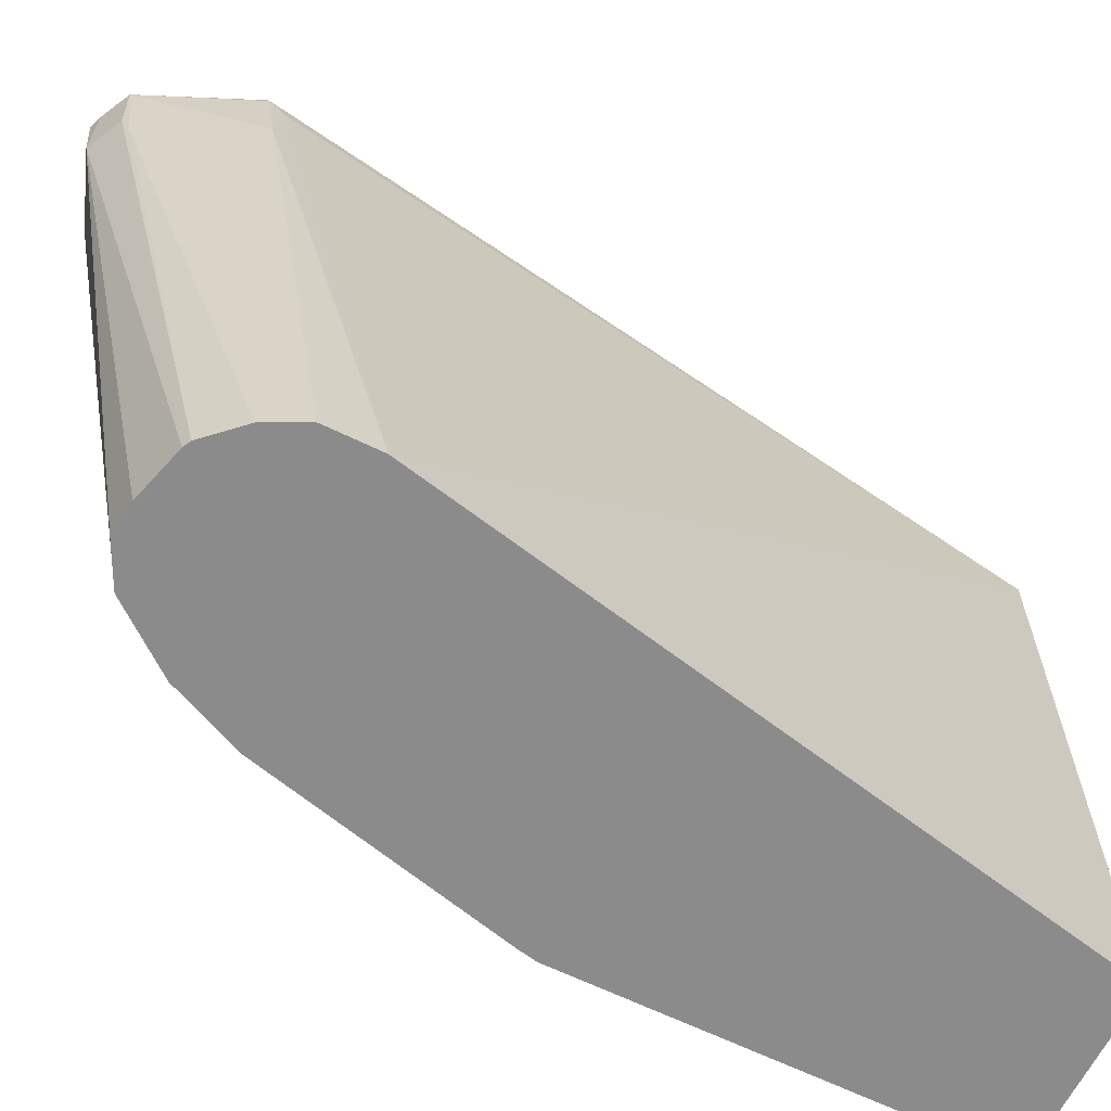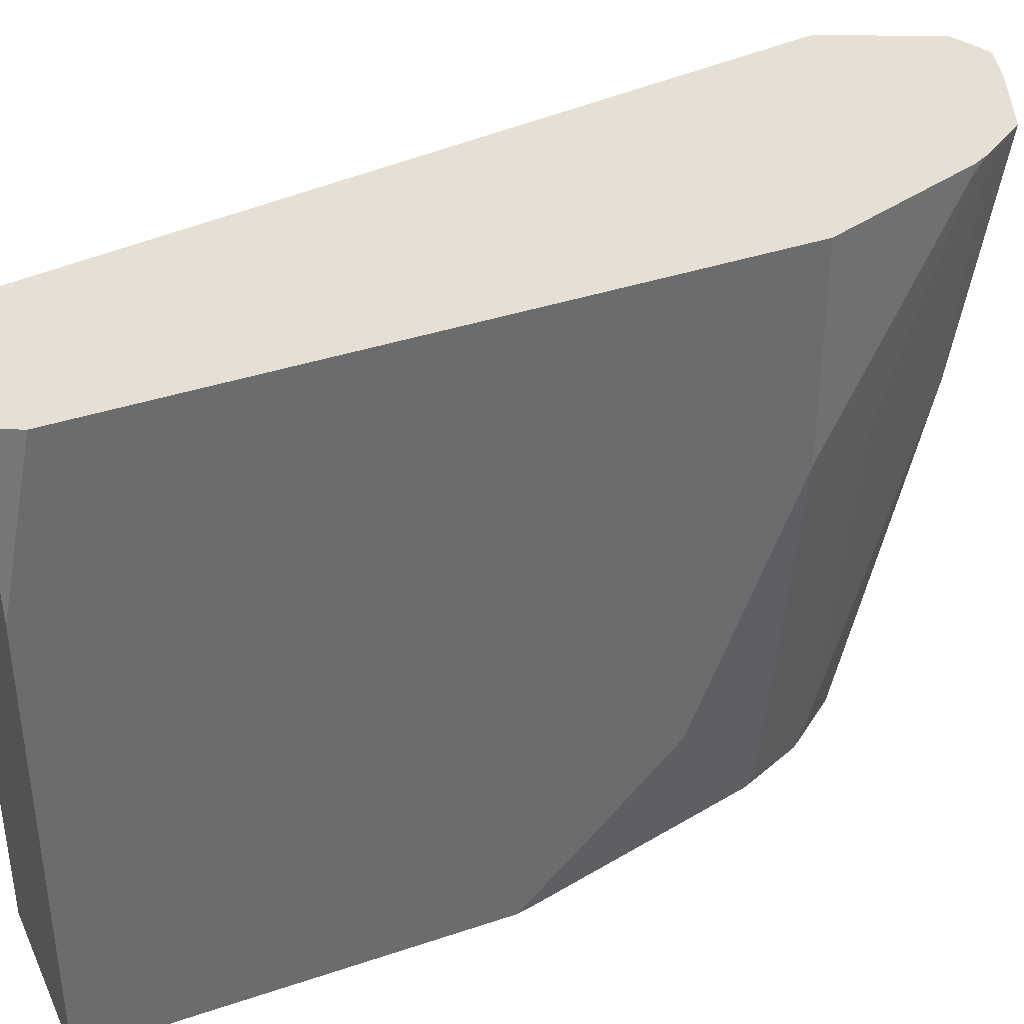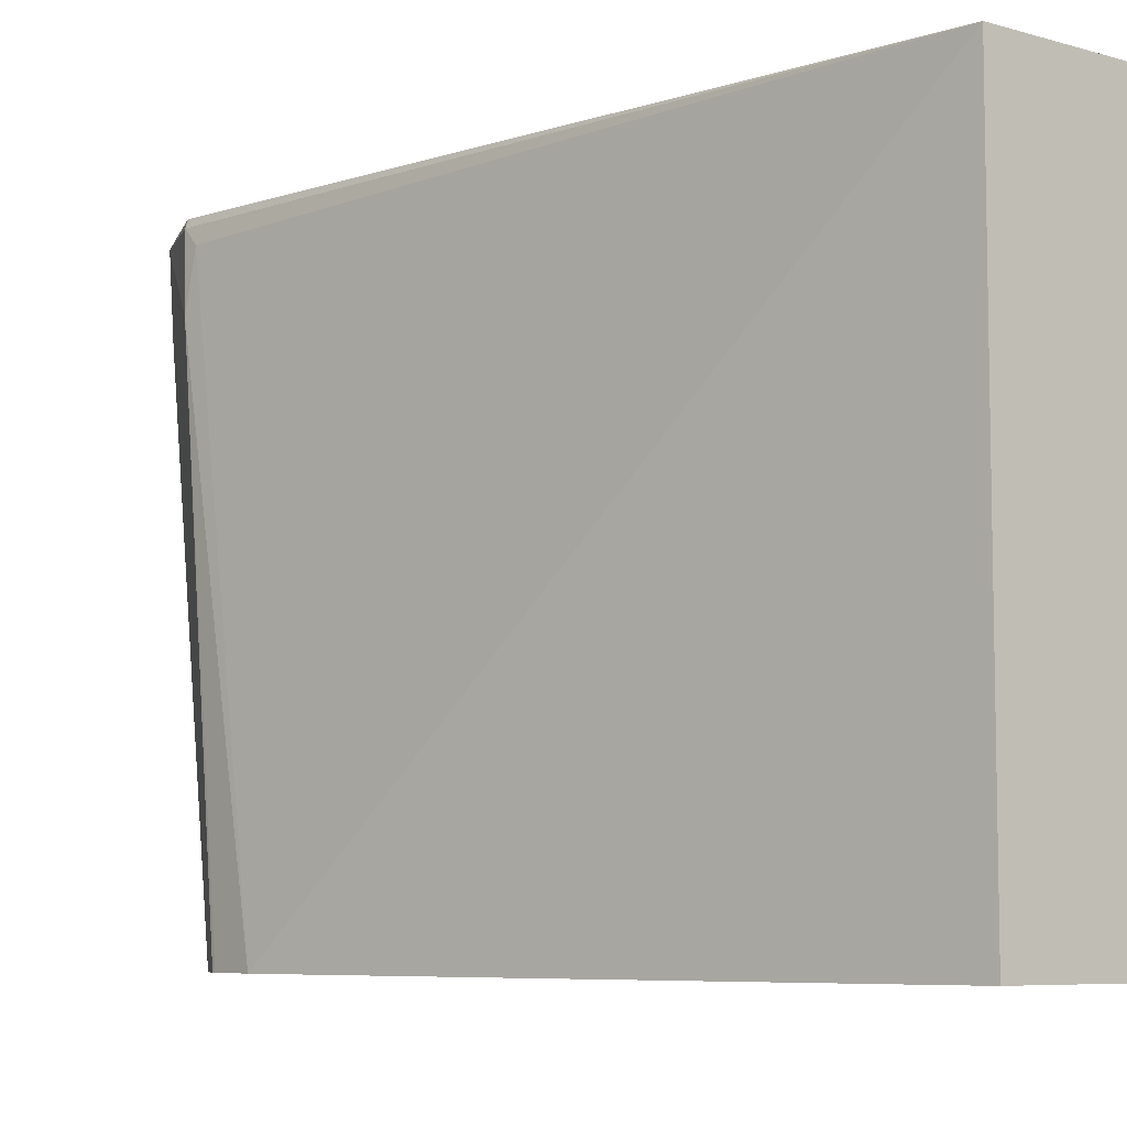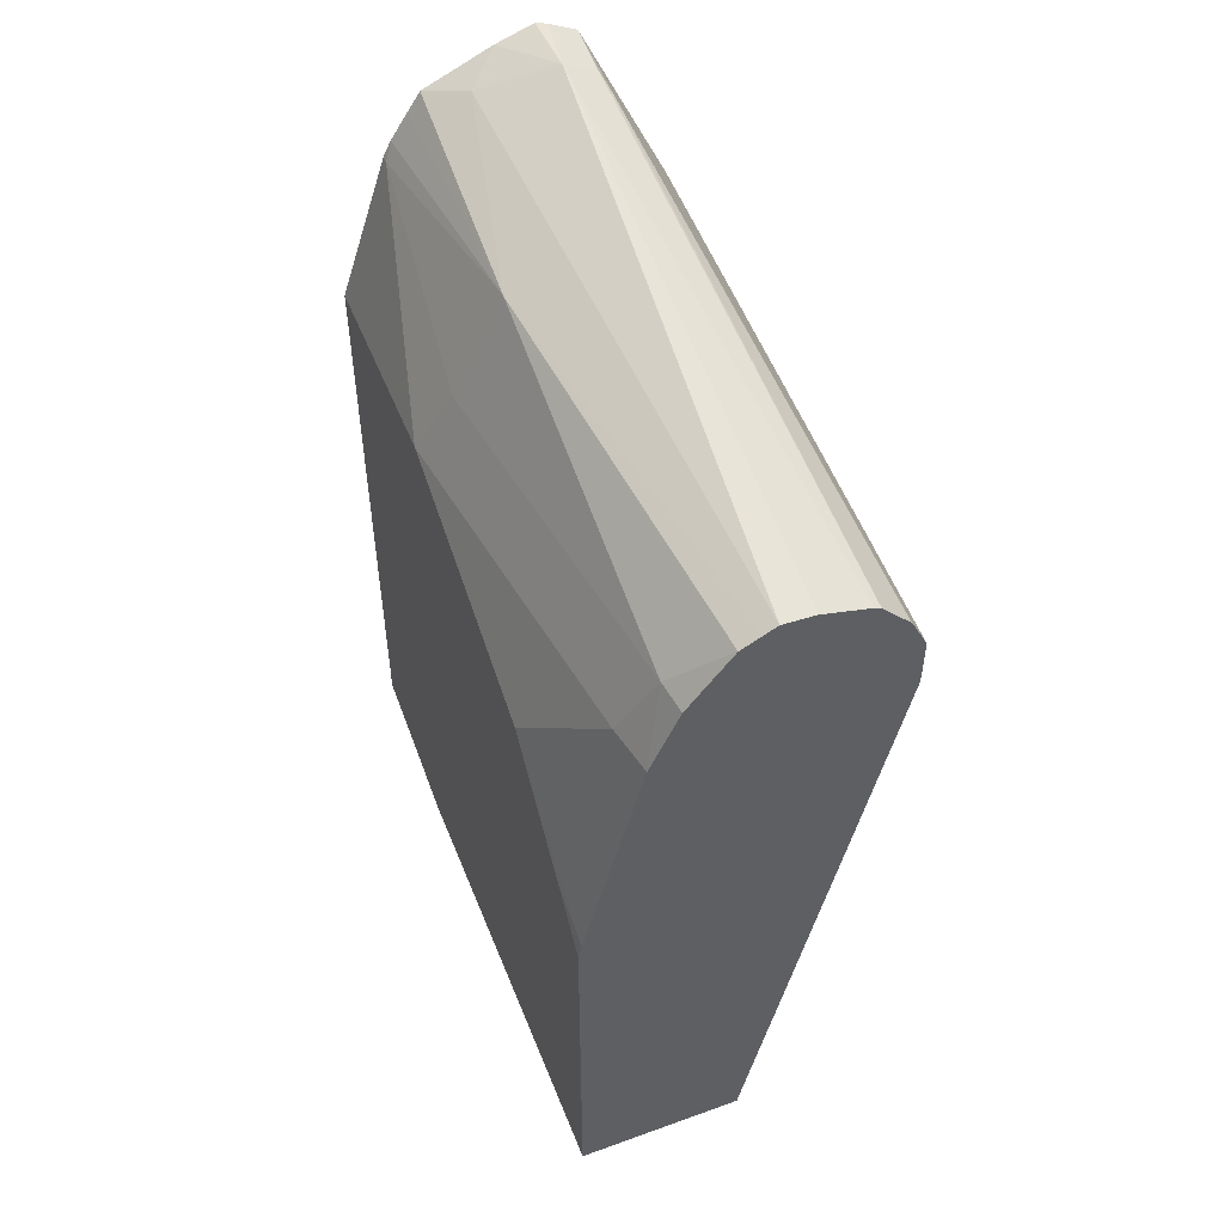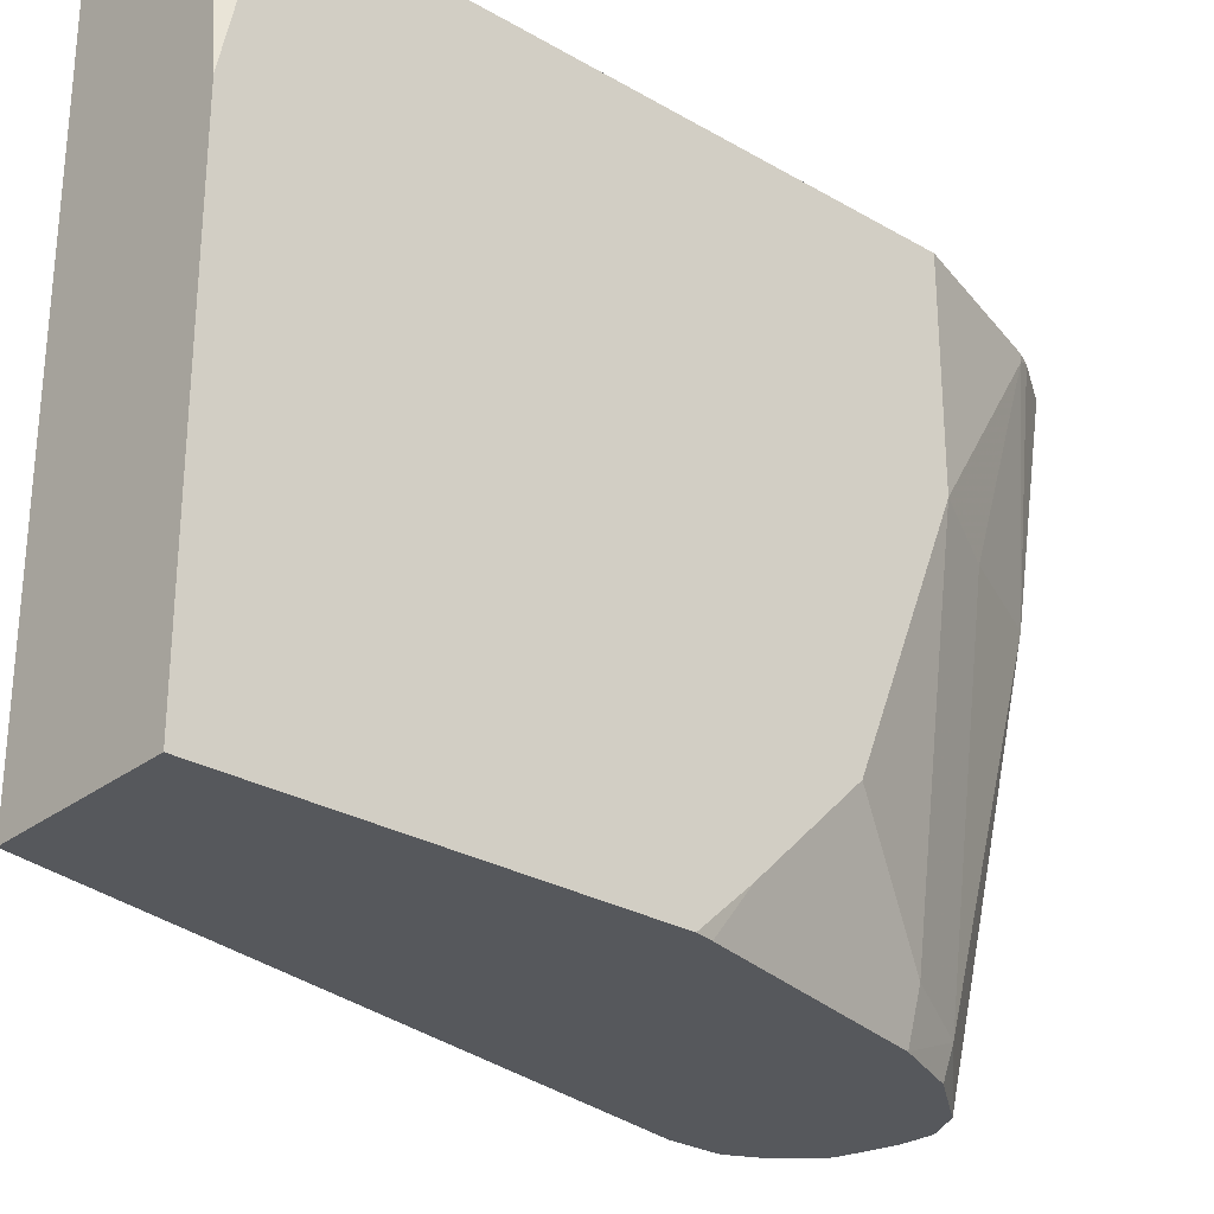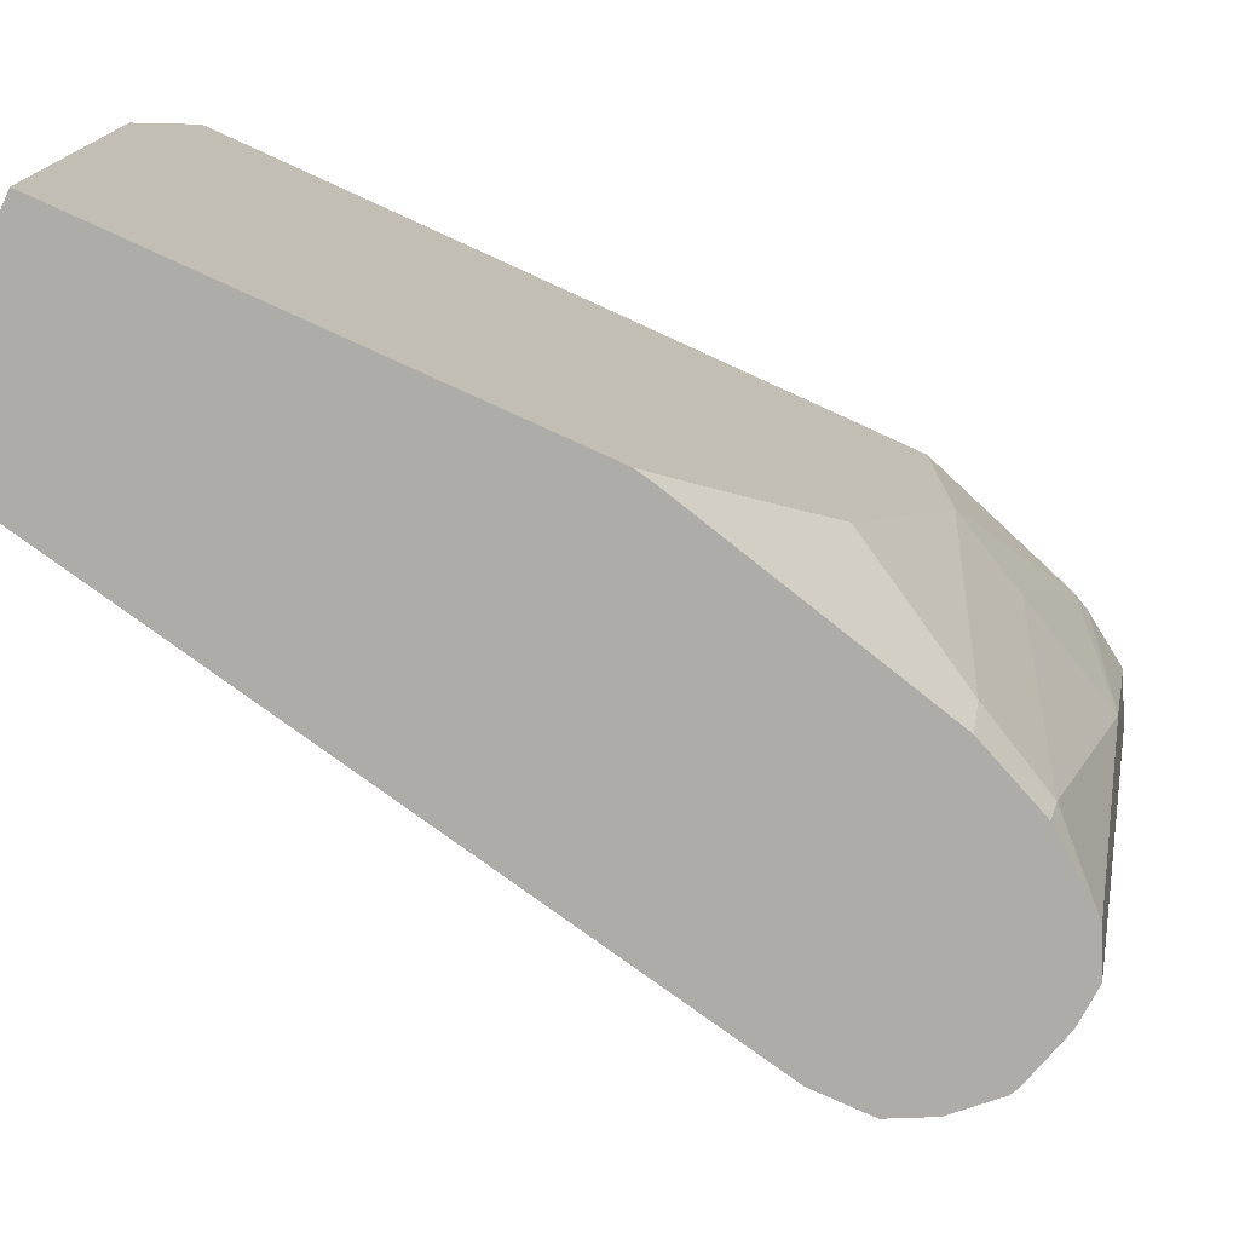
<metadata>
{"format":"obj","ext":"obj","renderer":"f3d","projection":"perspective","resolution":1024,"background":"white","views":[{"elev":-63.9,"azim":-116.3,"up":"+Z"},{"elev":38.0,"azim":66.8,"up":"+Z"},{"elev":-7.0,"azim":-38.9,"up":"+Z"},{"elev":50.9,"azim":158.6,"up":"+Y"},{"elev":-28.0,"azim":48.7,"up":"+Z"},{"elev":-76.6,"azim":65.4,"up":"+Z"}]}
</metadata>
<code>
v 0.1997 -0.1169 -0.3685
v 0.1997 -0.1169 -0.6181
v 0.2616 -0.1169 -0.3685
v 0.1525 0.1985 -0.3685
v 0.1514 0.1996 -0.3717
v 0.1514 0.1927 -0.3786
v 0.1448 0.1448 -0.6181
v 0.2685 -0.1169 -0.6181
v 0.2685 -0.1169 -0.4337
v 0.2685 -0.1032 -0.3685
v 0.1525 0.2001 -0.3685
v 0.171 0.242 -0.3685
v 0.1497 0.1962 -0.4027
v 0.1448 0.1638 -0.6181
v 0.2685 0.04134 -0.6181
v 0.2685 0.1445 -0.3685
v 0.1826 0.2478 -0.3685
v 0.1721 0.2409 -0.3924
v 0.1704 0.2375 -0.4027
v 0.1449 0.1653 -0.6181
v 0.2671 0.04826 -0.6181
v 0.2685 0.06196 -0.5989
v 0.2685 0.1445 -0.4543
v 0.2478 0.2065 -0.3685
v 0.1875 0.2494 -0.3685
v 0.1859 0.2478 -0.3924
v 0.1666 0.1933 -0.6181
v 0.1638 0.1919 -0.6181
v 0.1519 0.1792 -0.6181
v 0.1513 0.1782 -0.6181
v 0.2433 0.1432 -0.6181
v 0.2685 0.1032 -0.5576
v 0.2478 0.1445 -0.5989
v 0.2547 0.1721 -0.4612
v 0.2478 0.2065 -0.3717
v 0.2445 0.213 -0.3685
v 0.2032 0.2443 -0.3685
v 0.1996 0.1996 -0.6181
v 0.1863 0.1988 -0.6181
v 0.2168 0.2375 -0.3821
v 0.2316 0.1696 -0.6181
v 0.234 0.1721 -0.6057
v 0.234 0.2134 -0.4612
v 0.2373 0.2239 -0.3685
v 0.2319 0.2319 -0.3685
v 0.2051 0.1969 -0.6181
v 0.2134 0.1927 -0.6181
f 18 27 28
f 21 32 22
f 21 31 32
f 19 30 20
f 19 29 30
f 19 28 29
f 23 32 33
f 18 28 19
f 18 26 27
f 15 21 22
f 17 25 26
f 16 35 24
f 16 23 35
f 13 19 20
f 13 20 14
f 12 19 13
f 12 18 19
f 12 17 18
f 23 33 42
f 17 26 18
f 23 42 34
f 43 47 46
f 24 35 36
f 8 10 9
f 43 45 44
f 42 47 43
f 41 47 42
f 40 43 46
f 40 45 43
f 38 40 46
f 37 45 40
f 36 43 44
f 23 34 35
f 35 43 36
f 34 42 43
f 31 33 32
f 31 42 33
f 31 41 42
f 26 40 38
f 26 37 40
f 26 39 27
f 26 38 39
f 25 37 26
f 34 43 35
f 8 16 10
f 8 15 22
f 8 32 23
f 1 7 2
f 1 6 7
f 1 5 6
f 1 4 5
f 1 11 4
f 1 12 11
f 1 17 12
f 1 25 17
f 1 37 25
f 1 45 37
f 1 44 45
f 1 24 36
f 1 16 24
f 1 10 16
f 1 3 10
f 1 9 3
f 1 8 9
f 1 2 8
f 8 23 16
f 2 7 14
f 2 14 20
f 1 36 44
f 2 30 29
f 8 22 32
f 2 20 30
f 7 13 14
f 6 13 7
f 5 13 6
f 5 11 12
f 4 11 5
f 3 9 10
f 2 15 8
f 5 12 13
f 2 31 21
f 2 41 31
f 2 47 41
f 2 46 47
f 2 38 46
f 2 39 38
f 2 27 39
f 2 21 15
f 2 28 27
f 2 29 28

</code>
